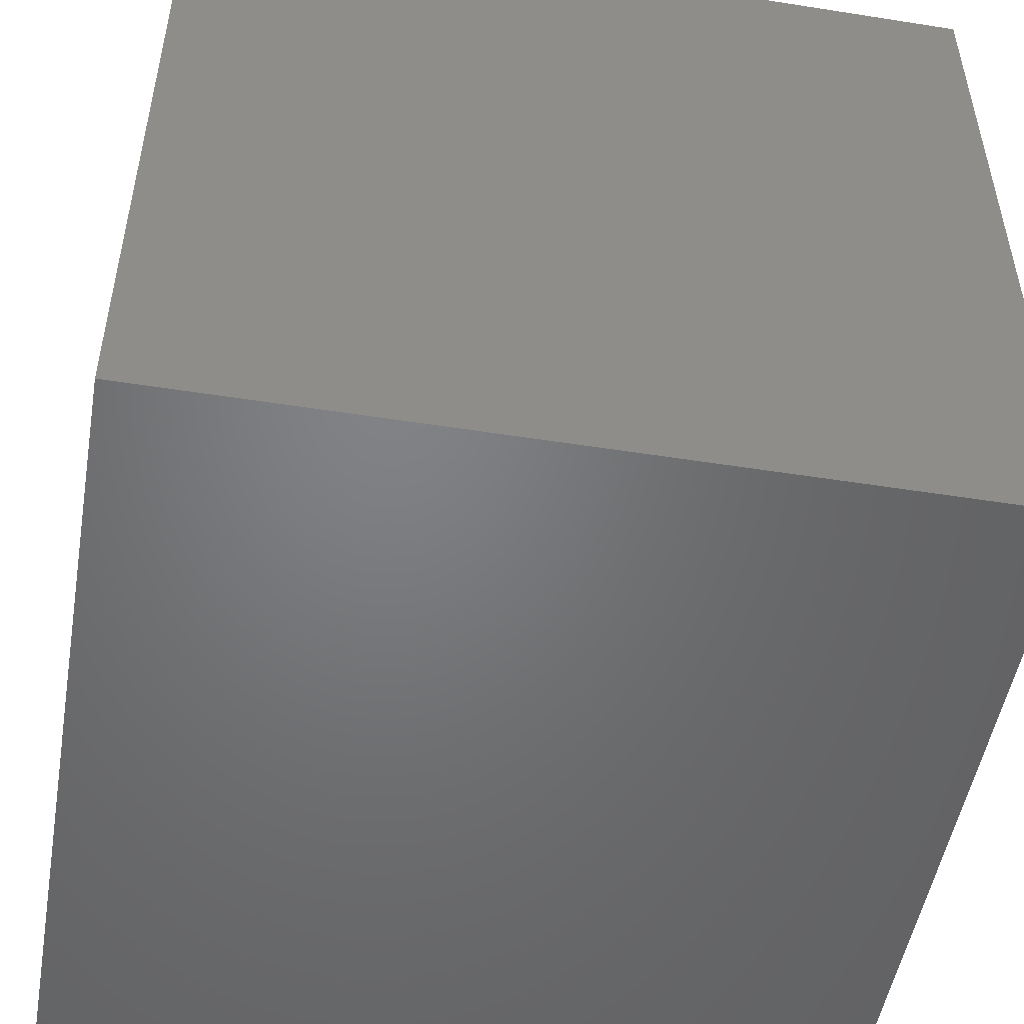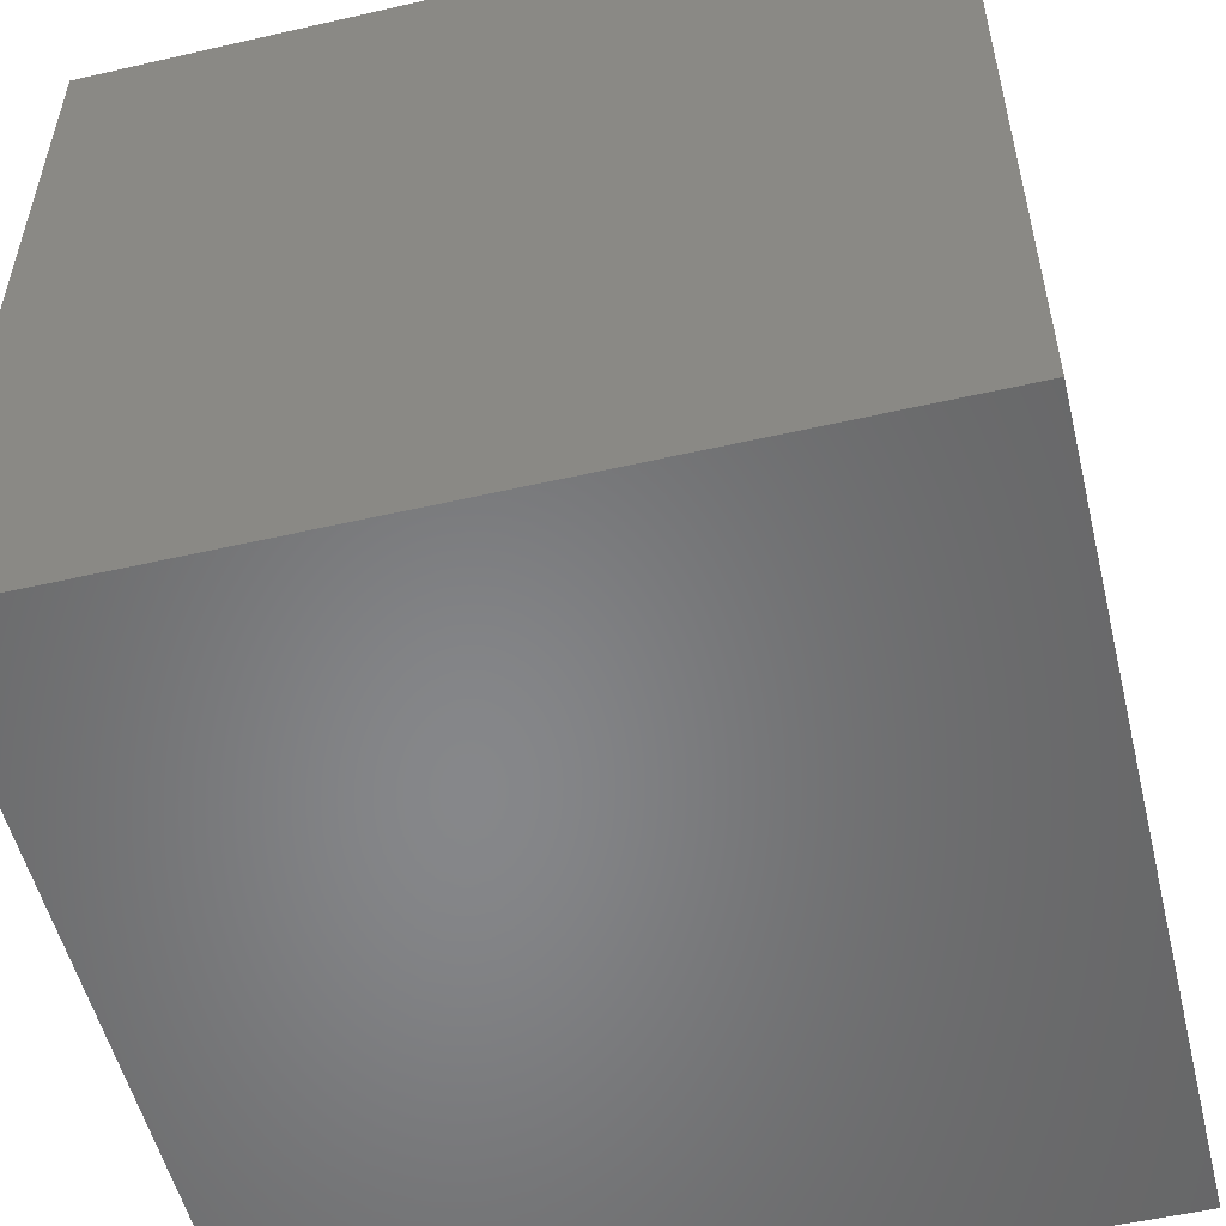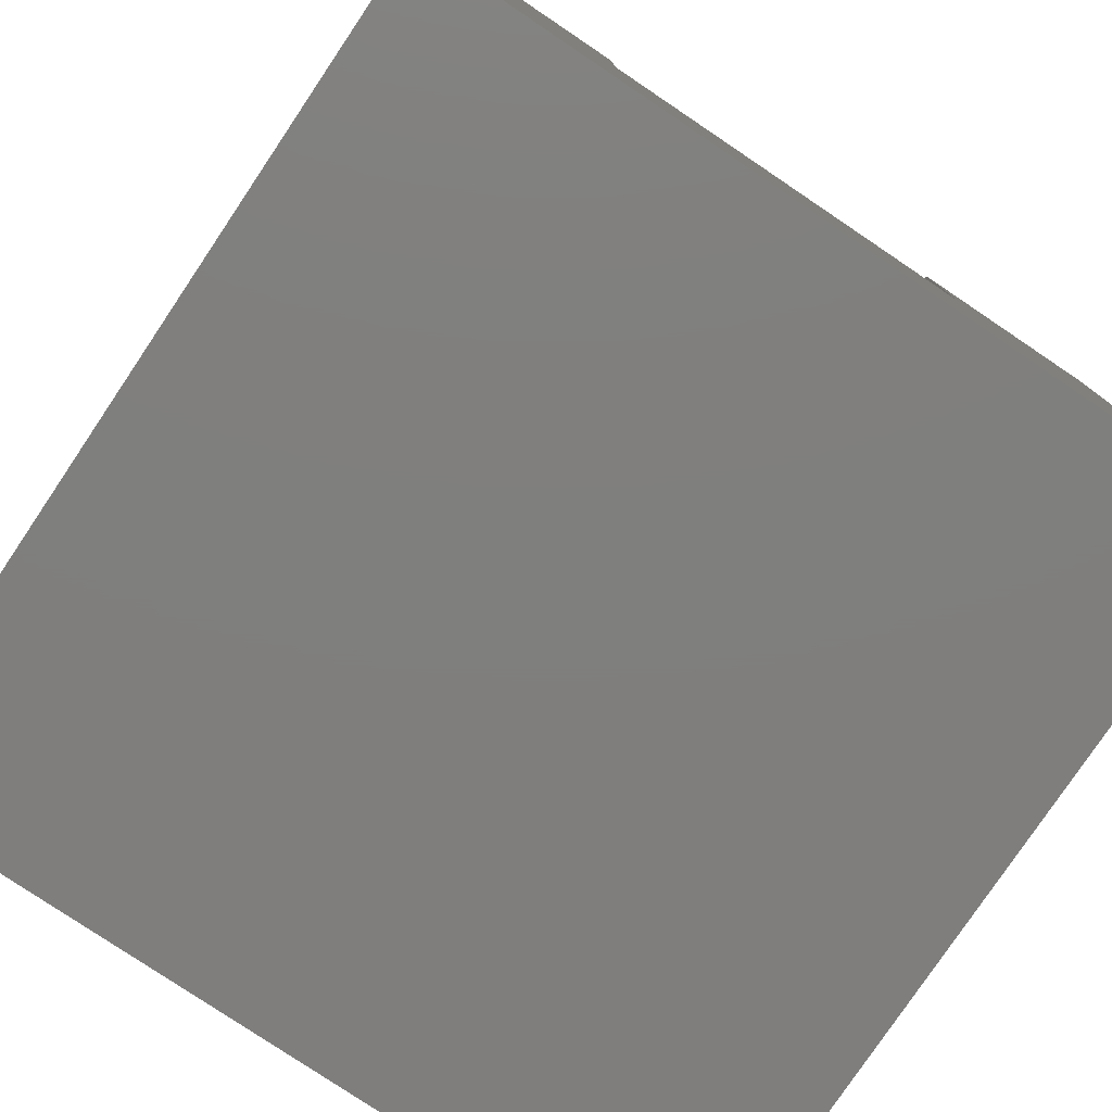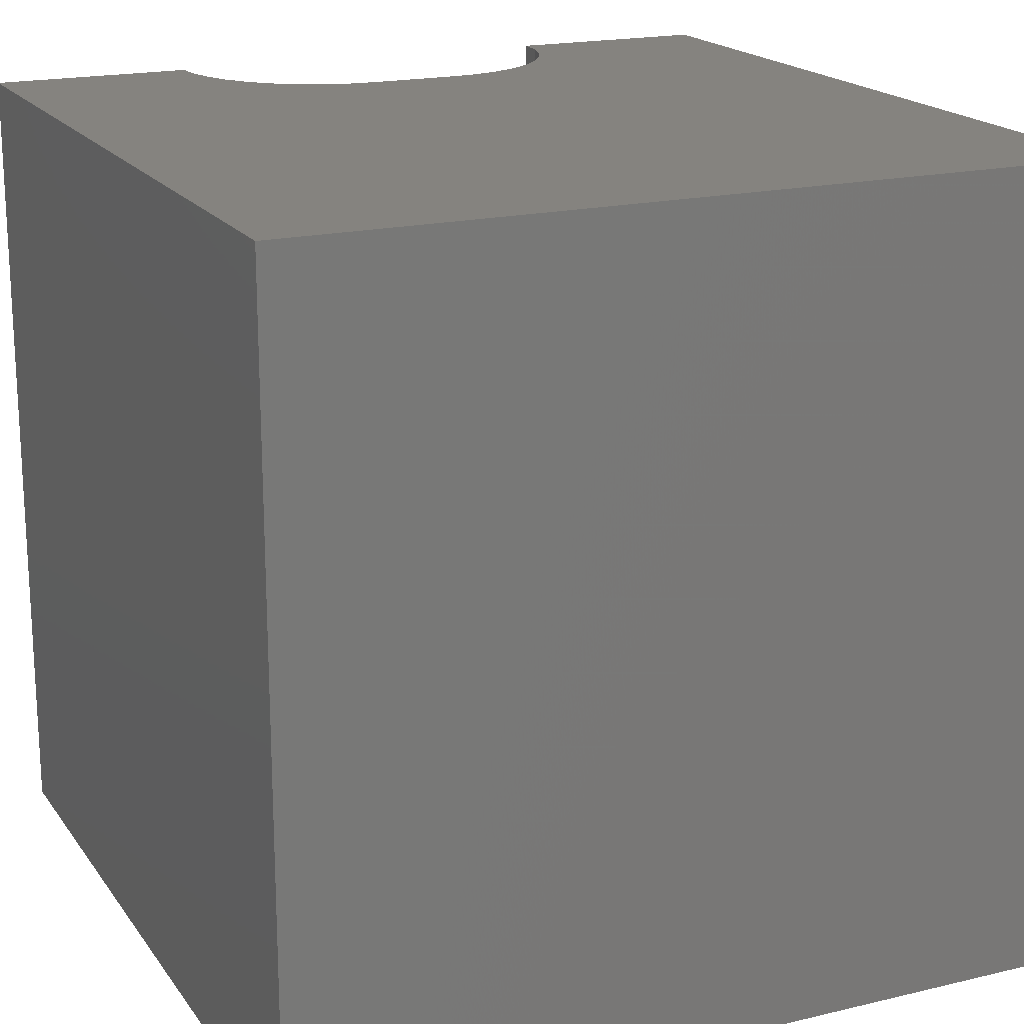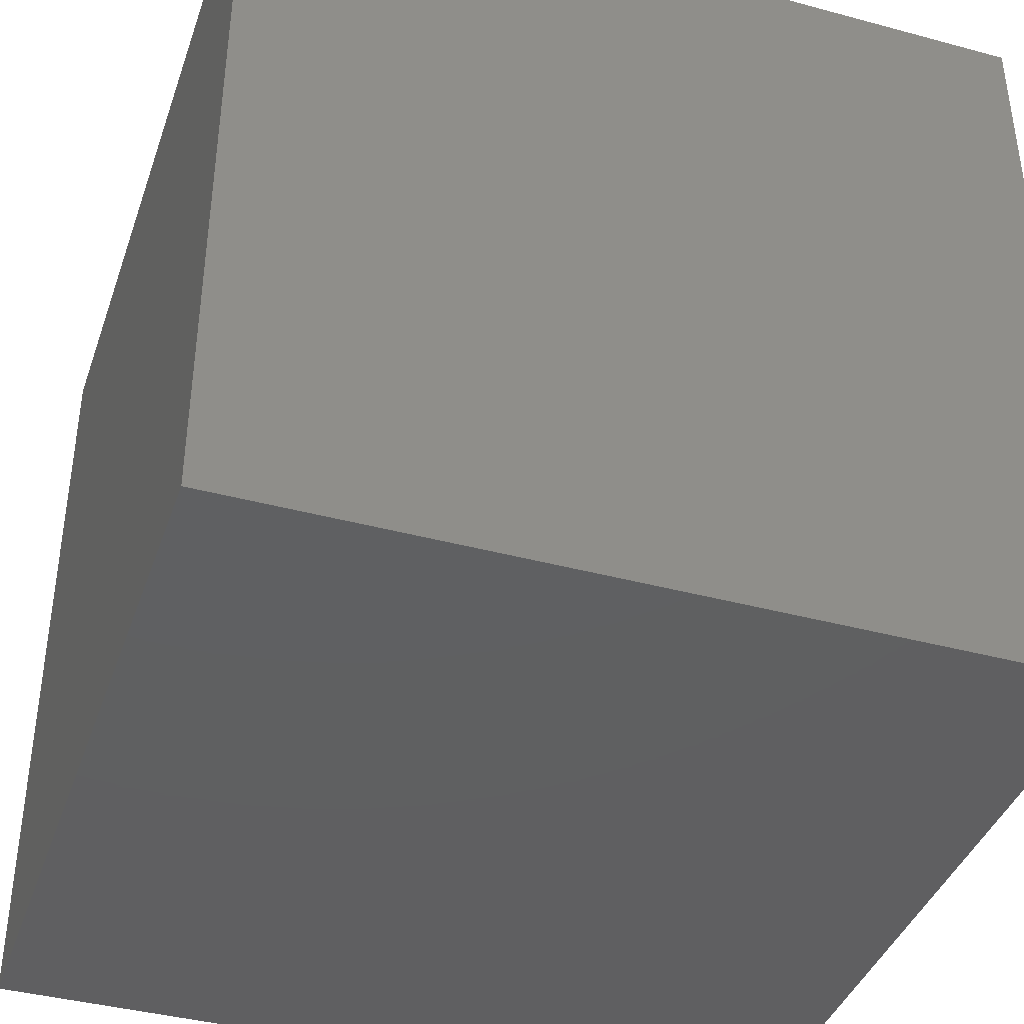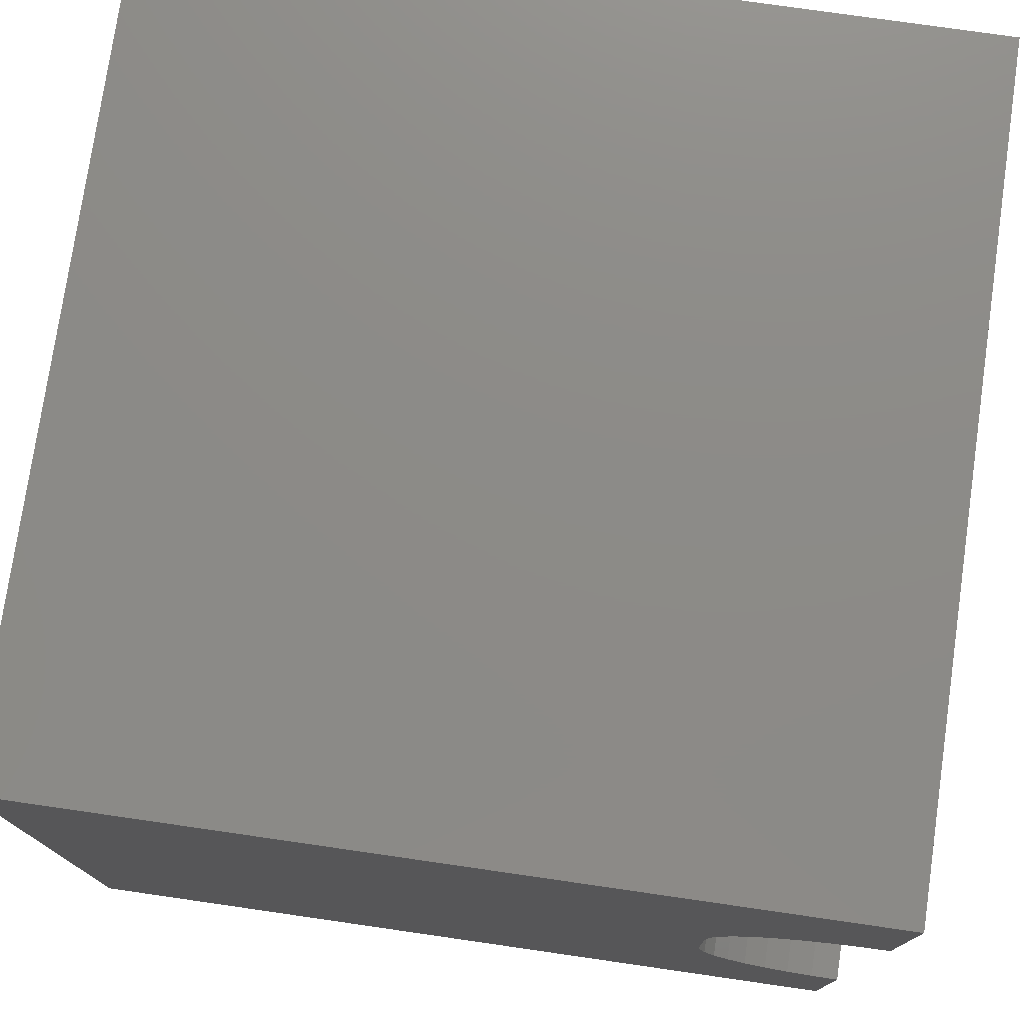
<metadata>
{"format":"stl","ext":"stl","renderer":"f3d","projection":"perspective","resolution":1024,"background":"white","views":[{"elev":-50.7,"azim":170.2,"up":"+Z"},{"elev":-53.8,"azim":13.7,"up":"+Z"},{"elev":-78.8,"azim":56.1,"up":"+Z"},{"elev":18.7,"azim":-114.5,"up":"+Z"},{"elev":-40.1,"azim":-108.4,"up":"+Y"},{"elev":76.4,"azim":8.2,"up":"+Y"}]}
</metadata>
<code>
# stl→obj: 48 verts, 92 faces
v 0 10 10
v 0 10 0
v 0 0 10
v 0 0 0
v 9.661 7.471 10
v 10 7.5 10
v 10 10 10
v 10 2.5 10
v 9.661 2.529 10
v 10 0 10
v 9.332 2.617 10
v 9.024 2.761 10
v 8.745 2.956 10
v 8.505 3.197 10
v 8.309 3.476 10
v 8.166 3.784 10
v 8.078 5.887 10
v 8.166 6.216 10
v 8.309 6.524 10
v 8.505 6.803 10
v 8.078 4.113 10
v 8.048 4.452 10
v 8.048 5.548 10
v 8.745 7.044 10
v 9.024 7.239 10
v 9.332 7.383 10
v 10 2.5 6.831
v 10 0 0
v 10 7.5 6.831
v 10 10 0
v 8.048 4.452 6.831
v 8.078 4.113 6.831
v 8.166 3.784 6.831
v 8.309 3.476 6.831
v 8.505 3.197 6.831
v 8.745 2.956 6.831
v 9.024 2.761 6.831
v 9.332 2.617 6.831
v 9.661 2.529 6.831
v 9.661 7.471 6.831
v 9.332 7.383 6.831
v 9.024 7.239 6.831
v 8.745 7.044 6.831
v 8.505 6.803 6.831
v 8.309 6.524 6.831
v 8.166 6.216 6.831
v 8.078 5.887 6.831
v 8.048 5.548 6.831
f 1 2 3
f 3 2 4
f 5 6 7
f 8 9 10
f 10 9 11
f 10 11 3
f 3 11 12
f 3 12 13
f 13 14 3
f 3 14 15
f 3 15 16
f 17 18 1
f 1 18 19
f 1 19 20
f 16 21 3
f 3 21 22
f 3 22 1
f 1 22 23
f 1 23 17
f 20 24 1
f 1 24 25
f 1 25 7
f 7 25 26
f 7 26 5
f 8 10 27
f 27 10 28
f 27 28 29
f 29 28 30
f 29 30 6
f 6 30 7
f 2 30 4
f 4 30 28
f 7 30 1
f 1 30 2
f 28 10 4
f 4 10 3
f 31 22 21
f 31 21 32
f 32 21 16
f 32 16 33
f 33 16 15
f 33 15 34
f 34 15 14
f 34 14 35
f 35 14 13
f 35 13 36
f 36 13 12
f 36 12 37
f 37 12 11
f 37 11 38
f 38 11 9
f 38 9 39
f 39 9 8
f 39 8 27
f 29 6 5
f 29 5 40
f 40 5 26
f 40 26 41
f 41 26 25
f 41 25 42
f 42 25 24
f 42 24 43
f 43 24 20
f 43 20 44
f 44 20 19
f 44 19 45
f 45 19 18
f 45 18 46
f 46 18 17
f 46 17 47
f 47 17 23
f 47 23 48
f 47 48 41
f 41 48 40
f 32 33 31
f 31 33 34
f 31 34 35
f 35 36 31
f 31 36 37
f 31 37 38
f 38 39 31
f 31 39 27
f 31 27 48
f 48 27 29
f 48 29 40
f 44 41 43
f 43 41 42
f 44 45 41
f 41 45 46
f 41 46 47
f 31 48 22
f 22 48 23

</code>
